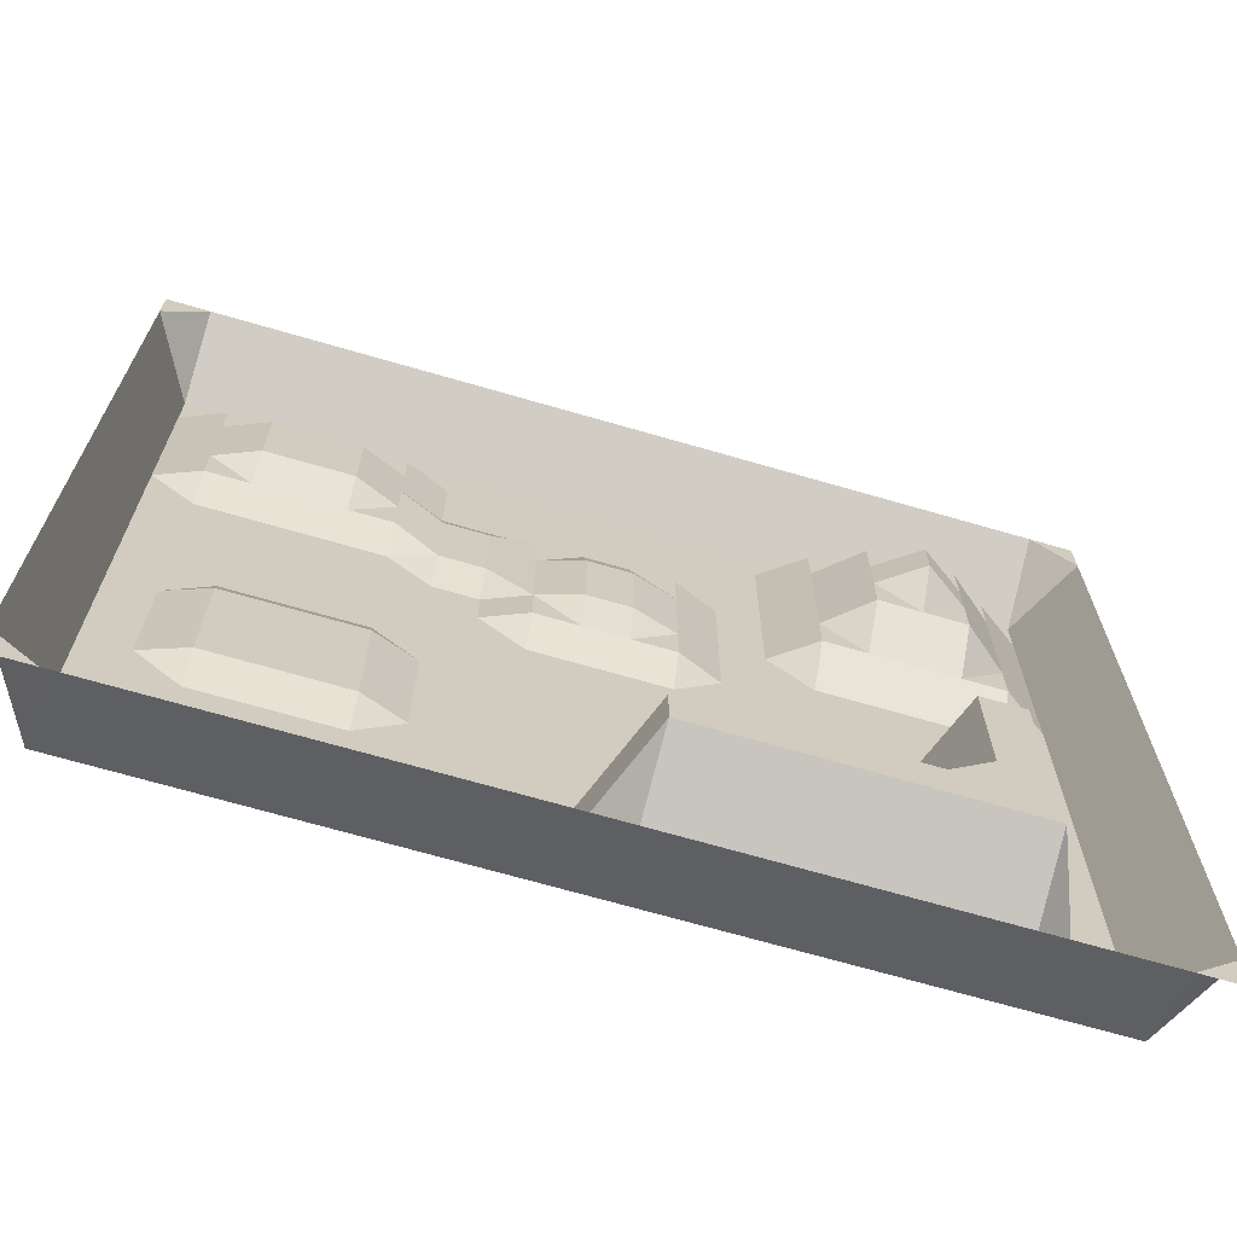
<metadata>
{"format":"obj","ext":"obj","renderer":"f3d","projection":"perspective","resolution":1024,"background":"white","views":[{"elev":-69.1,"azim":163.8,"up":"+Z"}]}
</metadata>
<code>
o 平面
v -50 8.965 50
v 50 8.965 50
v -50 8.965 -50
v 50 8.965 -50
v -50 8.965 -45.24
v -50 8.965 -40.48
v -50 8.965 -35.71
v -50 8.965 -30.95
v -50 8.965 -26.19
v -50 8.965 -21.43
v -50 8.965 -16.67
v -50 8.965 -11.9
v -50 8.965 -7.143
v -50 8.965 -2.381
v -50 8.965 2.381
v -50 8.965 7.143
v -50 8.965 11.9
v -50 8.965 16.67
v -50 8.965 21.43
v -50 8.965 26.19
v -50 8.965 30.95
v -50 8.965 35.71
v -50 8.965 40.48
v -50 8.965 45.24
v 50 8.965 45.24
v 50 8.965 40.48
v 50 8.965 35.71
v 50 8.965 30.95
v 50 8.965 26.19
v 50 8.965 21.43
v 50 8.965 16.67
v 50 8.965 11.9
v 50 8.965 7.143
v 50 8.965 2.381
v 50 8.965 -2.381
v 50 8.965 -7.143
v 50 8.965 -11.9
v 50 8.965 -16.67
v 50 8.965 -21.43
v 50 8.965 -26.19
v 50 8.965 -30.95
v 50 8.965 -35.71
v 50 8.965 -40.48
v 50 8.965 -45.24
v -45.24 8.965 50
v -40.48 8.965 50
v -35.71 8.965 50
v -30.95 8.965 50
v -26.19 8.965 50
v -21.43 8.965 50
v -16.67 8.965 50
v -11.9 8.965 50
v -7.143 8.965 50
v -2.381 8.965 50
v 2.381 8.965 50
v 7.143 8.965 50
v 11.9 8.965 50
v 16.67 8.965 50
v 21.43 8.965 50
v 26.19 8.965 50
v 30.95 8.965 50
v 35.71 8.965 50
v 40.48 8.965 50
v 45.24 8.965 50
v 45.24 8.965 -50
v 40.48 8.965 -50
v 35.71 8.965 -50
v 30.95 8.965 -50
v 26.19 8.965 -50
v 21.43 8.965 -50
v 16.67 8.965 -50
v 11.9 8.965 -50
v 7.143 8.965 -50
v 2.381 8.965 -50
v -2.381 8.965 -50
v -7.143 8.965 -50
v -11.9 8.965 -50
v -16.67 8.965 -50
v -21.43 8.965 -50
v -26.19 8.965 -50
v -30.95 8.965 -50
v -35.71 8.965 -50
v -40.48 8.965 -50
v -45.24 8.965 -50
v 45.24 0 45.24
v 40.48 0 45.24
v 35.71 0 45.24
v 30.95 0 45.24
v 26.19 0 45.24
v 21.43 0 45.24
v 16.67 0 45.24
v 11.9 0 45.24
v 7.143 0 45.24
v 2.381 0 45.24
v -2.381 0 45.24
v -7.143 0 45.24
v -11.9 0 45.24
v -16.67 0 45.24
v -21.43 0 45.24
v -26.19 0 45.24
v -30.95 0 45.24
v -35.71 0 45.24
v -40.48 0 45.24
v -45.24 0 45.24
v 45.24 0 40.48
v 40.48 1.857 40.48
v 35.71 1.857 40.48
v 30.95 1.857 40.48
v 26.19 1.857 40.48
v 21.43 1.857 40.48
v 16.67 0 40.48
v 11.9 0 40.48
v 7.143 0 40.48
v 2.381 0 40.48
v -2.381 0 40.48
v -7.143 0 40.48
v -11.9 0 40.48
v -16.67 0 40.48
v -21.43 3.381 40.48
v -26.19 3.381 40.48
v -30.95 3.381 40.48
v -35.71 3.381 40.48
v -40.48 3.381 40.48
v -45.24 0 40.48
v 45.24 0 35.71
v 40.48 1.857 35.71
v 35.71 3.775 35.71
v 30.95 3.775 35.71
v 26.19 3.775 35.71
v 21.43 1.857 35.71
v 16.67 0 35.71
v 11.9 0 35.71
v 7.143 0 35.71
v 2.381 0 35.71
v -2.381 0 35.71
v -7.143 0 35.71
v -11.9 0 35.71
v -16.67 0 35.71
v -21.43 3.381 35.71
v -26.19 7.331 35.71
v -30.95 7.331 35.71
v -35.71 7.331 35.71
v -40.48 3.381 35.71
v -45.24 0 35.71
v 45.24 0 30.95
v 40.48 1.857 30.95
v 35.71 3.775 30.95
v 30.95 3.775 30.95
v 26.19 3.775 30.95
v 21.43 1.857 30.95
v 16.67 0 30.95
v 11.9 0 30.95
v 7.143 0 30.95
v 2.381 0 30.95
v -2.381 0 30.95
v -7.143 0 30.95
v -11.9 0 30.95
v -16.67 0 30.95
v -21.43 3.381 30.95
v -26.19 7.331 30.95
v -30.95 10.66 30.95
v -35.71 7.331 30.95
v -40.48 3.381 30.95
v -45.24 0 30.95
v 45.24 0 26.19
v 40.48 1.857 26.19
v 35.71 3.775 26.19
v 30.95 3.775 26.19
v 26.19 3.775 26.19
v 21.43 1.857 26.19
v 16.67 1.479 26.19
v 11.9 1.479 26.19
v 7.143 1.884 26.19
v 2.381 1.884 26.19
v -2.381 1.884 26.19
v -7.143 1.884 26.19
v -11.9 0 26.19
v -16.67 0 26.19
v -21.43 3.381 26.19
v -26.19 7.331 26.19
v -30.95 10.66 26.19
v -35.71 7.331 26.19
v -40.48 3.381 26.19
v -45.24 0 26.19
v 45.24 0 21.43
v 40.48 1.857 21.43
v 35.71 1.857 21.43
v 30.95 1.857 21.43
v 26.19 1.857 21.43
v 21.43 1.857 21.43
v 16.67 1.479 21.43
v 11.9 1.479 21.43
v 7.143 1.884 21.43
v 2.381 3.273 21.43
v -2.381 3.273 21.43
v -7.143 1.884 21.43
v -11.9 0 21.43
v -16.67 0 21.43
v -21.43 3.381 21.43
v -26.19 7.331 21.43
v -30.95 7.331 21.43
v -35.71 7.331 21.43
v -40.48 3.381 21.43
v -45.24 0 21.43
v 45.24 0 16.67
v 40.48 0 16.67
v 35.71 0 16.67
v 30.95 0 16.67
v 26.19 0 16.67
v 21.43 0 16.67
v 16.67 1.479 16.67
v 11.9 1.479 16.67
v 7.143 1.884 16.67
v 2.381 3.273 16.67
v -2.381 3.273 16.67
v -7.143 1.884 16.67
v -11.9 0 16.67
v -16.67 0 16.67
v -21.43 3.381 16.67
v -26.19 3.381 16.67
v -30.95 3.381 16.67
v -35.71 3.381 16.67
v -40.48 3.381 16.67
v -45.24 0 16.67
v 45.24 0 11.9
v 40.48 0 11.9
v 35.71 0 11.9
v 30.95 0 11.9
v 26.19 0 11.9
v 21.43 0 11.9
v 16.67 0 11.9
v 11.9 0 11.9
v 7.143 1.884 11.9
v 2.381 3.273 11.9
v -2.381 3.273 11.9
v -7.143 1.884 11.9
v -11.9 0 11.9
v -16.67 0 11.9
v -21.43 0 11.9
v -26.19 0 11.9
v -30.95 0 11.9
v -35.71 0 11.9
v -40.48 0 11.9
v -45.24 0 11.9
v 45.24 0 7.143
v 40.48 0 7.143
v 35.71 0 7.143
v 30.95 0 7.143
v 26.19 0 7.143
v 21.43 0 7.143
v 16.67 0 7.143
v 11.9 0 7.143
v 7.143 1.884 7.143
v 2.381 1.884 7.143
v -2.381 1.884 7.143
v -7.143 1.884 7.143
v -11.9 0 7.143
v -16.67 0 7.143
v -21.43 0 7.143
v -26.19 0 7.143
v -30.95 0 7.143
v -35.71 0 7.143
v -40.48 0 7.143
v -45.24 0 7.143
v 45.24 0 2.381
v 40.48 0 2.381
v 35.71 0 2.381
v 30.95 0 2.381
v 26.19 0 2.381
v 21.43 0 2.381
v 16.67 0 2.381
v 11.9 0 2.381
v 7.143 0 2.381
v 2.381 0 2.381
v -2.381 0 2.381
v -7.143 0 2.381
v -11.9 0 2.381
v -16.67 0 2.381
v -21.43 0 2.381
v -26.19 0 2.381
v -30.95 0 2.381
v -35.71 0 2.381
v -40.48 0 2.381
v -45.24 0 2.381
v 45.24 0 -2.381
v 40.48 0 -2.381
v 35.71 0 -2.381
v 30.95 0 -2.381
v 26.19 0 -2.381
v 21.43 0 -2.381
v 16.67 0 -2.381
v 11.9 0 -2.381
v 7.143 0 -2.381
v 2.381 0 -2.381
v -2.381 0 -2.381
v -7.143 0 -2.381
v -11.9 0 -2.381
v -16.67 0 -2.381
v -21.43 0 -2.381
v -26.19 0 -2.381
v -30.95 0 -2.381
v -35.71 0 -2.381
v -40.48 0 -2.381
v -45.24 0 -2.381
v 45.24 0 -7.143
v 40.48 0 -7.143
v 35.71 1.644 -7.143
v 30.95 1.644 -7.143
v 26.19 1.644 -7.143
v 21.43 1.644 -7.143
v 16.67 0 -7.143
v 11.9 0 -7.143
v 7.143 0 -7.143
v 2.381 0 -7.143
v -2.381 0 -7.143
v -7.143 0 -7.143
v -11.9 0 -7.143
v -16.67 0 -7.143
v -21.43 0 -7.143
v -26.19 0 -7.143
v -30.95 0 -7.143
v -35.71 0 -7.143
v -40.48 0 -7.143
v -45.24 0 -7.143
v 45.24 0 -11.9
v 40.48 0 -11.9
v 35.71 1.644 -11.9
v 30.95 1.644 -11.9
v 26.19 1.644 -11.9
v 21.43 1.644 -11.9
v 16.67 0 -11.9
v 11.9 0 -11.9
v 7.143 0 -11.9
v 2.381 0 -11.9
v -2.381 0 -11.9
v -7.143 0 -11.9
v -11.9 0 -11.9
v -16.67 0 -11.9
v -21.43 0 -11.9
v -26.19 0 -11.9
v -30.95 12.38 -11.9
v -35.71 12.38 -11.9
v -40.48 0 -11.9
v -45.24 0 -11.9
v 45.24 0 -16.67
v 40.48 0 -16.67
v 35.71 1.644 -16.67
v 30.95 1.644 -16.67
v 26.19 1.644 -16.67
v 21.43 1.644 -16.67
v 16.67 0 -16.67
v 11.9 0 -16.67
v 7.143 0 -16.67
v 2.381 0 -16.67
v -2.381 0 -16.67
v -7.143 0 -16.67
v -11.9 0 -16.67
v -16.67 0 -16.67
v -21.43 0 -16.67
v -26.19 0 -16.67
v -30.95 12.38 -16.67
v -35.71 12.38 -16.67
v -40.48 0 -16.67
v -45.24 0 -16.67
v 45.24 0 -21.43
v 40.48 0 -21.43
v 35.71 1.644 -21.43
v 30.95 1.644 -21.43
v 26.19 1.644 -21.43
v 21.43 1.644 -21.43
v 16.67 0 -21.43
v 11.9 0 -21.43
v 7.143 0 -21.43
v 2.381 0 -21.43
v -2.381 0 -21.43
v -7.143 0 -21.43
v -11.9 0 -21.43
v -16.67 0 -21.43
v -21.43 0 -21.43
v -26.19 0 -21.43
v -30.95 12.38 -21.43
v -35.71 12.38 -21.43
v -40.48 0 -21.43
v -45.24 0 -21.43
v 45.24 0 -26.19
v 40.48 0 -26.19
v 35.71 0 -26.19
v 30.95 0 -26.19
v 26.19 0 -26.19
v 21.43 0 -26.19
v 16.67 0 -26.19
v 11.9 0 -26.19
v 7.143 0 -26.19
v 2.381 0 -26.19
v -2.381 0 -26.19
v -7.143 0 -26.19
v -11.9 0 -26.19
v -16.67 0 -26.19
v -21.43 0 -26.19
v -26.19 0 -26.19
v -30.95 12.38 -26.19
v -35.71 12.38 -26.19
v -40.48 0 -26.19
v -45.24 0 -26.19
v 45.24 0 -30.95
v 40.48 0 -30.95
v 35.71 0 -30.95
v 30.95 0 -30.95
v 26.19 0 -30.95
v 21.43 0 -30.95
v 16.67 0 -30.95
v 11.9 0 -30.95
v 7.143 0 -30.95
v 2.381 0 -30.95
v -2.381 12.38 -30.95
v -7.143 12.38 -30.95
v -11.9 12.38 -30.95
v -16.67 12.38 -30.95
v -21.43 12.38 -30.95
v -26.19 12.38 -30.95
v -30.95 12.38 -30.95
v -35.71 12.38 -30.95
v -40.48 0 -30.95
v -45.24 0 -30.95
v 45.24 0 -35.71
v 40.48 0 -35.71
v 35.71 0 -35.71
v 30.95 0 -35.71
v 26.19 0 -35.71
v 21.43 0 -35.71
v 16.67 0 -35.71
v 11.9 0 -35.71
v 7.143 0 -35.71
v 2.381 0 -35.71
v -2.381 12.38 -35.71
v -7.143 12.38 -35.71
v -11.9 12.38 -35.71
v -16.67 12.38 -35.71
v -21.43 12.38 -35.71
v -26.19 12.38 -35.71
v -30.95 12.38 -35.71
v -35.71 12.38 -35.71
v -40.48 0 -35.71
v -45.24 0 -35.71
v 45.24 0 -40.48
v 40.48 0 -40.48
v 35.71 0 -40.48
v 30.95 0 -40.48
v 26.19 0 -40.48
v 21.43 0 -40.48
v 16.67 0 -40.48
v 11.9 0 -40.48
v 7.143 0 -40.48
v 2.381 0 -40.48
v -2.381 0 -40.48
v -7.143 0 -40.48
v -11.9 0 -40.48
v -16.67 0 -40.48
v -21.43 0 -40.48
v -26.19 0 -40.48
v -30.95 0 -40.48
v -35.71 0 -40.48
v -40.48 0 -40.48
v -45.24 0 -40.48
v 45.24 0 -45.24
v 40.48 0 -45.24
v 35.71 0 -45.24
v 30.95 0 -45.24
v 26.19 0 -45.24
v 21.43 0 -45.24
v 16.67 0 -45.24
v 11.9 0 -45.24
v 7.143 0 -45.24
v 2.381 0 -45.24
v -2.381 0 -45.24
v -7.143 0 -45.24
v -11.9 0 -45.24
v -16.67 0 -45.24
v -21.43 0 -45.24
v -26.19 0 -45.24
v -30.95 0 -45.24
v -35.71 0 -45.24
v -40.48 0 -45.24
v -45.24 0 -45.24
f 44 65 465
f 64 25 85
f 25 105 85
f 26 125 105
f 27 145 125
f 28 165 145
f 29 185 165
f 30 205 185
f 31 225 205
f 32 245 225
f 33 265 245
f 34 285 265
f 35 305 285
f 36 325 305
f 37 345 325
f 38 365 345
f 39 385 365
f 40 405 385
f 41 425 405
f 42 445 425
f 43 465 445
f 464 5 6
f 463 484 464
f 462 483 463
f 461 482 462
f 460 481 461
f 459 480 460
f 458 479 459
f 457 478 458
f 456 477 457
f 455 476 456
f 454 475 455
f 453 474 454
f 452 473 453
f 451 472 452
f 450 471 451
f 449 470 450
f 448 469 449
f 447 468 448
f 446 467 447
f 445 466 446
f 444 6 7
f 444 463 464
f 443 462 463
f 441 462 442
f 440 461 441
f 439 460 440
f 438 459 439
f 437 458 438
f 436 457 437
f 435 456 436
f 434 455 435
f 433 454 434
f 432 453 433
f 431 452 432
f 430 451 431
f 429 450 430
f 428 449 429
f 427 448 428
f 426 447 427
f 425 446 426
f 424 7 8
f 424 443 444
f 422 443 423
f 421 442 422
f 420 441 421
f 419 440 420
f 418 439 419
f 417 438 418
f 416 437 417
f 415 436 416
f 414 435 415
f 413 434 414
f 412 433 413
f 411 432 412
f 410 431 411
f 409 430 410
f 408 429 409
f 407 428 408
f 406 427 407
f 405 426 406
f 404 8 9
f 404 423 424
f 402 423 403
f 401 422 402
f 401 420 421
f 399 420 400
f 398 419 399
f 397 418 398
f 396 417 397
f 395 416 396
f 395 414 415
f 393 414 394
f 392 413 393
f 391 412 392
f 390 411 391
f 389 410 390
f 388 409 389
f 387 408 388
f 386 407 387
f 385 406 386
f 384 9 10
f 384 403 404
f 382 403 383
f 381 402 382
f 380 401 381
f 379 400 380
f 378 399 379
f 377 398 378
f 376 397 377
f 375 396 376
f 374 395 375
f 373 394 374
f 372 393 373
f 371 392 372
f 371 390 391
f 369 390 370
f 368 389 369
f 367 388 368
f 366 387 367
f 365 386 366
f 364 10 11
f 364 383 384
f 362 383 363
f 361 382 362
f 360 381 361
f 359 380 360
f 358 379 359
f 357 378 358
f 356 377 357
f 355 376 356
f 354 375 355
f 353 374 354
f 352 373 353
f 351 372 352
f 350 371 351
f 349 370 350
f 348 369 349
f 347 368 348
f 346 367 347
f 345 366 346
f 344 11 12
f 344 363 364
f 342 363 343
f 342 361 362
f 340 361 341
f 339 360 340
f 338 359 339
f 337 358 338
f 336 357 337
f 335 356 336
f 334 355 335
f 333 354 334
f 332 353 333
f 331 352 332
f 330 351 331
f 329 350 330
f 328 349 329
f 327 348 328
f 326 347 327
f 325 346 326
f 324 12 13
f 324 343 344
f 322 343 323
f 321 342 322
f 321 340 341
f 319 340 320
f 318 339 319
f 317 338 318
f 316 337 317
f 315 336 316
f 314 335 315
f 313 334 314
f 312 333 313
f 311 332 312
f 310 331 311
f 309 330 310
f 308 329 309
f 307 328 308
f 306 327 307
f 305 326 306
f 304 13 14
f 304 323 324
f 302 323 303
f 301 322 302
f 300 321 301
f 299 320 300
f 298 319 299
f 297 318 298
f 296 317 297
f 295 316 296
f 294 315 295
f 293 314 294
f 292 313 293
f 291 312 292
f 290 311 291
f 289 310 290
f 288 309 289
f 287 308 288
f 287 306 307
f 285 306 286
f 284 14 15
f 283 304 284
f 282 303 283
f 281 302 282
f 280 301 281
f 279 300 280
f 278 299 279
f 277 298 278
f 276 297 277
f 275 296 276
f 274 295 275
f 273 294 274
f 272 293 273
f 271 292 272
f 270 291 271
f 269 290 270
f 268 289 269
f 267 288 268
f 266 287 267
f 265 286 266
f 264 15 16
f 264 283 284
f 263 282 283
f 261 282 262
f 260 281 261
f 259 280 260
f 258 279 259
f 257 278 258
f 257 276 277
f 255 276 256
f 254 275 255
f 253 274 254
f 252 273 253
f 251 272 252
f 250 271 251
f 249 270 250
f 248 269 249
f 247 268 248
f 246 267 247
f 245 266 246
f 244 16 17
f 244 263 264
f 242 263 243
f 241 262 242
f 240 261 241
f 240 259 260
f 238 259 239
f 237 258 238
f 236 257 237
f 236 255 256
f 234 255 235
f 233 254 234
f 232 253 233
f 231 252 232
f 230 251 231
f 229 250 230
f 228 249 229
f 227 248 228
f 226 247 227
f 225 246 226
f 224 17 18
f 224 243 244
f 222 243 223
f 221 242 222
f 220 241 221
f 219 240 220
f 218 239 219
f 217 238 218
f 216 237 217
f 215 236 216
f 214 235 215
f 213 234 214
f 212 233 213
f 211 232 212
f 210 231 211
f 209 230 210
f 208 229 209
f 207 228 208
f 206 227 207
f 205 226 206
f 204 18 19
f 204 223 224
f 203 222 223
f 201 222 202
f 200 221 201
f 199 220 200
f 198 219 199
f 197 218 198
f 196 217 197
f 195 216 196
f 194 215 195
f 193 214 194
f 192 213 193
f 191 212 192
f 190 211 191
f 189 210 190
f 188 209 189
f 187 208 188
f 186 207 187
f 185 206 186
f 184 19 20
f 183 204 184
f 182 203 183
f 182 201 202
f 180 201 181
f 179 200 180
f 178 199 179
f 177 198 178
f 176 197 177
f 175 196 176
f 174 195 175
f 174 193 194
f 172 193 173
f 171 192 172
f 170 191 171
f 170 189 190
f 168 189 169
f 167 188 168
f 166 187 167
f 165 186 166
f 21 184 20
f 163 184 164
f 162 183 163
f 161 182 162
f 160 181 161
f 159 180 160
f 158 179 159
f 157 178 158
f 156 177 157
f 155 176 156
f 154 175 155
f 153 174 154
f 153 172 173
f 151 172 152
f 150 171 151
f 149 170 150
f 148 169 149
f 147 168 148
f 146 167 147
f 145 166 146
f 22 164 21
f 143 164 144
f 142 163 143
f 141 162 142
f 141 160 161
f 139 160 140
f 138 159 139
f 137 158 138
f 136 157 137
f 135 156 136
f 134 155 135
f 133 154 134
f 132 153 133
f 131 152 132
f 130 151 131
f 129 150 130
f 128 149 129
f 127 148 128
f 126 147 127
f 125 146 126
f 23 144 22
f 123 144 124
f 122 143 123
f 121 142 122
f 120 141 121
f 120 139 140
f 118 139 119
f 117 138 118
f 116 137 117
f 115 136 116
f 114 135 115
f 113 134 114
f 112 133 113
f 111 132 112
f 110 131 111
f 109 130 110
f 108 129 109
f 107 128 108
f 107 126 127
f 105 126 106
f 104 23 24
f 103 124 104
f 102 123 103
f 101 122 102
f 100 121 101
f 99 120 100
f 99 118 119
f 97 118 98
f 96 117 97
f 95 116 96
f 94 115 95
f 93 114 94
f 92 113 93
f 91 112 92
f 90 111 91
f 89 110 90
f 88 109 89
f 87 108 88
f 86 107 87
f 86 105 106
f 45 24 1
f 46 104 45
f 47 103 46
f 48 102 47
f 49 101 48
f 50 100 49
f 51 99 50
f 52 98 51
f 53 97 52
f 54 96 53
f 55 95 54
f 56 94 55
f 57 93 56
f 58 92 57
f 59 91 58
f 60 90 59
f 61 89 60
f 62 88 61
f 63 87 62
f 64 86 63
f 5 84 3
f 483 84 484
f 482 83 483
f 481 82 482
f 480 81 481
f 479 80 480
f 478 79 479
f 477 78 478
f 476 77 477
f 475 76 476
f 474 75 475
f 473 74 474
f 472 73 473
f 471 72 472
f 470 71 471
f 469 70 470
f 468 69 469
f 467 68 468
f 466 67 467
f 465 66 466
f 44 4 65
f 64 2 25
f 25 26 105
f 26 27 125
f 27 28 145
f 28 29 165
f 29 30 185
f 30 31 205
f 31 32 225
f 32 33 245
f 33 34 265
f 34 35 285
f 35 36 305
f 36 37 325
f 37 38 345
f 38 39 365
f 39 40 385
f 40 41 405
f 41 42 425
f 42 43 445
f 43 44 465
f 464 484 5
f 463 483 484
f 462 482 483
f 461 481 482
f 460 480 481
f 459 479 480
f 458 478 479
f 457 477 478
f 456 476 477
f 455 475 476
f 454 474 475
f 453 473 474
f 452 472 473
f 451 471 472
f 450 470 471
f 449 469 470
f 448 468 469
f 447 467 468
f 446 466 467
f 445 465 466
f 444 464 6
f 444 443 463
f 443 442 462
f 441 461 462
f 440 460 461
f 439 459 460
f 438 458 459
f 437 457 458
f 436 456 457
f 435 455 456
f 434 454 455
f 433 453 454
f 432 452 453
f 431 451 452
f 430 450 451
f 429 449 450
f 428 448 449
f 427 447 448
f 426 446 447
f 425 445 446
f 424 444 7
f 424 423 443
f 422 442 443
f 421 441 442
f 420 440 441
f 419 439 440
f 418 438 439
f 417 437 438
f 416 436 437
f 415 435 436
f 414 434 435
f 413 433 434
f 412 432 433
f 411 431 432
f 410 430 431
f 409 429 430
f 408 428 429
f 407 427 428
f 406 426 427
f 405 425 426
f 404 424 8
f 404 403 423
f 402 422 423
f 401 421 422
f 401 400 420
f 399 419 420
f 398 418 419
f 397 417 418
f 396 416 417
f 395 415 416
f 395 394 414
f 393 413 414
f 392 412 413
f 391 411 412
f 390 410 411
f 389 409 410
f 388 408 409
f 387 407 408
f 386 406 407
f 385 405 406
f 384 404 9
f 384 383 403
f 382 402 403
f 381 401 402
f 380 400 401
f 379 399 400
f 378 398 399
f 377 397 398
f 376 396 397
f 375 395 396
f 374 394 395
f 373 393 394
f 372 392 393
f 371 391 392
f 371 370 390
f 369 389 390
f 368 388 389
f 367 387 388
f 366 386 387
f 365 385 386
f 364 384 10
f 364 363 383
f 362 382 383
f 361 381 382
f 360 380 381
f 359 379 380
f 358 378 379
f 357 377 378
f 356 376 377
f 355 375 376
f 354 374 375
f 353 373 374
f 352 372 373
f 351 371 372
f 350 370 371
f 349 369 370
f 348 368 369
f 347 367 368
f 346 366 367
f 345 365 366
f 344 364 11
f 344 343 363
f 342 362 363
f 342 341 361
f 340 360 361
f 339 359 360
f 338 358 359
f 337 357 358
f 336 356 357
f 335 355 356
f 334 354 355
f 333 353 354
f 332 352 353
f 331 351 352
f 330 350 351
f 329 349 350
f 328 348 349
f 327 347 348
f 326 346 347
f 325 345 346
f 324 344 12
f 324 323 343
f 322 342 343
f 321 341 342
f 321 320 340
f 319 339 340
f 318 338 339
f 317 337 338
f 316 336 337
f 315 335 336
f 314 334 335
f 313 333 334
f 312 332 333
f 311 331 332
f 310 330 331
f 309 329 330
f 308 328 329
f 307 327 328
f 306 326 327
f 305 325 326
f 304 324 13
f 304 303 323
f 302 322 323
f 301 321 322
f 300 320 321
f 299 319 320
f 298 318 319
f 297 317 318
f 296 316 317
f 295 315 316
f 294 314 315
f 293 313 314
f 292 312 313
f 291 311 312
f 290 310 311
f 289 309 310
f 288 308 309
f 287 307 308
f 287 286 306
f 285 305 306
f 284 304 14
f 283 303 304
f 282 302 303
f 281 301 302
f 280 300 301
f 279 299 300
f 278 298 299
f 277 297 298
f 276 296 297
f 275 295 296
f 274 294 295
f 273 293 294
f 272 292 293
f 271 291 292
f 270 290 291
f 269 289 290
f 268 288 289
f 267 287 288
f 266 286 287
f 265 285 286
f 264 284 15
f 264 263 283
f 263 262 282
f 261 281 282
f 260 280 281
f 259 279 280
f 258 278 279
f 257 277 278
f 257 256 276
f 255 275 276
f 254 274 275
f 253 273 274
f 252 272 273
f 251 271 272
f 250 270 271
f 249 269 270
f 248 268 269
f 247 267 268
f 246 266 267
f 245 265 266
f 244 264 16
f 244 243 263
f 242 262 263
f 241 261 262
f 240 260 261
f 240 239 259
f 238 258 259
f 237 257 258
f 236 256 257
f 236 235 255
f 234 254 255
f 233 253 254
f 232 252 253
f 231 251 252
f 230 250 251
f 229 249 250
f 228 248 249
f 227 247 248
f 226 246 247
f 225 245 246
f 224 244 17
f 224 223 243
f 222 242 243
f 221 241 242
f 220 240 241
f 219 239 240
f 218 238 239
f 217 237 238
f 216 236 237
f 215 235 236
f 214 234 235
f 213 233 234
f 212 232 233
f 211 231 232
f 210 230 231
f 209 229 230
f 208 228 229
f 207 227 228
f 206 226 227
f 205 225 226
f 204 224 18
f 204 203 223
f 203 202 222
f 201 221 222
f 200 220 221
f 199 219 220
f 198 218 219
f 197 217 218
f 196 216 217
f 195 215 216
f 194 214 215
f 193 213 214
f 192 212 213
f 191 211 212
f 190 210 211
f 189 209 210
f 188 208 209
f 187 207 208
f 186 206 207
f 185 205 206
f 184 204 19
f 183 203 204
f 182 202 203
f 182 181 201
f 180 200 201
f 179 199 200
f 178 198 199
f 177 197 198
f 176 196 197
f 175 195 196
f 174 194 195
f 174 173 193
f 172 192 193
f 171 191 192
f 170 190 191
f 170 169 189
f 168 188 189
f 167 187 188
f 166 186 187
f 165 185 186
f 21 164 184
f 163 183 184
f 162 182 183
f 161 181 182
f 160 180 181
f 159 179 180
f 158 178 179
f 157 177 178
f 156 176 177
f 155 175 176
f 154 174 175
f 153 173 174
f 153 152 172
f 151 171 172
f 150 170 171
f 149 169 170
f 148 168 169
f 147 167 168
f 146 166 167
f 145 165 166
f 22 144 164
f 143 163 164
f 142 162 163
f 141 161 162
f 141 140 160
f 139 159 160
f 138 158 159
f 137 157 158
f 136 156 157
f 135 155 156
f 134 154 155
f 133 153 154
f 132 152 153
f 131 151 152
f 130 150 151
f 129 149 150
f 128 148 149
f 127 147 148
f 126 146 147
f 125 145 146
f 23 124 144
f 123 143 144
f 122 142 143
f 121 141 142
f 120 140 141
f 120 119 139
f 118 138 139
f 117 137 138
f 116 136 137
f 115 135 136
f 114 134 135
f 113 133 134
f 112 132 133
f 111 131 132
f 110 130 131
f 109 129 130
f 108 128 129
f 107 127 128
f 107 106 126
f 105 125 126
f 104 124 23
f 103 123 124
f 102 122 123
f 101 121 122
f 100 120 121
f 99 119 120
f 99 98 118
f 97 117 118
f 96 116 117
f 95 115 116
f 94 114 115
f 93 113 114
f 92 112 113
f 91 111 112
f 90 110 111
f 89 109 110
f 88 108 109
f 87 107 108
f 86 106 107
f 86 85 105
f 45 104 24
f 46 103 104
f 47 102 103
f 48 101 102
f 49 100 101
f 50 99 100
f 51 98 99
f 52 97 98
f 53 96 97
f 54 95 96
f 55 94 95
f 56 93 94
f 57 92 93
f 58 91 92
f 59 90 91
f 60 89 90
f 61 88 89
f 62 87 88
f 63 86 87
f 64 85 86
f 5 484 84
f 483 83 84
f 482 82 83
f 481 81 82
f 480 80 81
f 479 79 80
f 478 78 79
f 477 77 78
f 476 76 77
f 475 75 76
f 474 74 75
f 473 73 74
f 472 72 73
f 471 71 72
f 470 70 71
f 469 69 70
f 468 68 69
f 467 67 68
f 466 66 67
f 465 65 66

</code>
